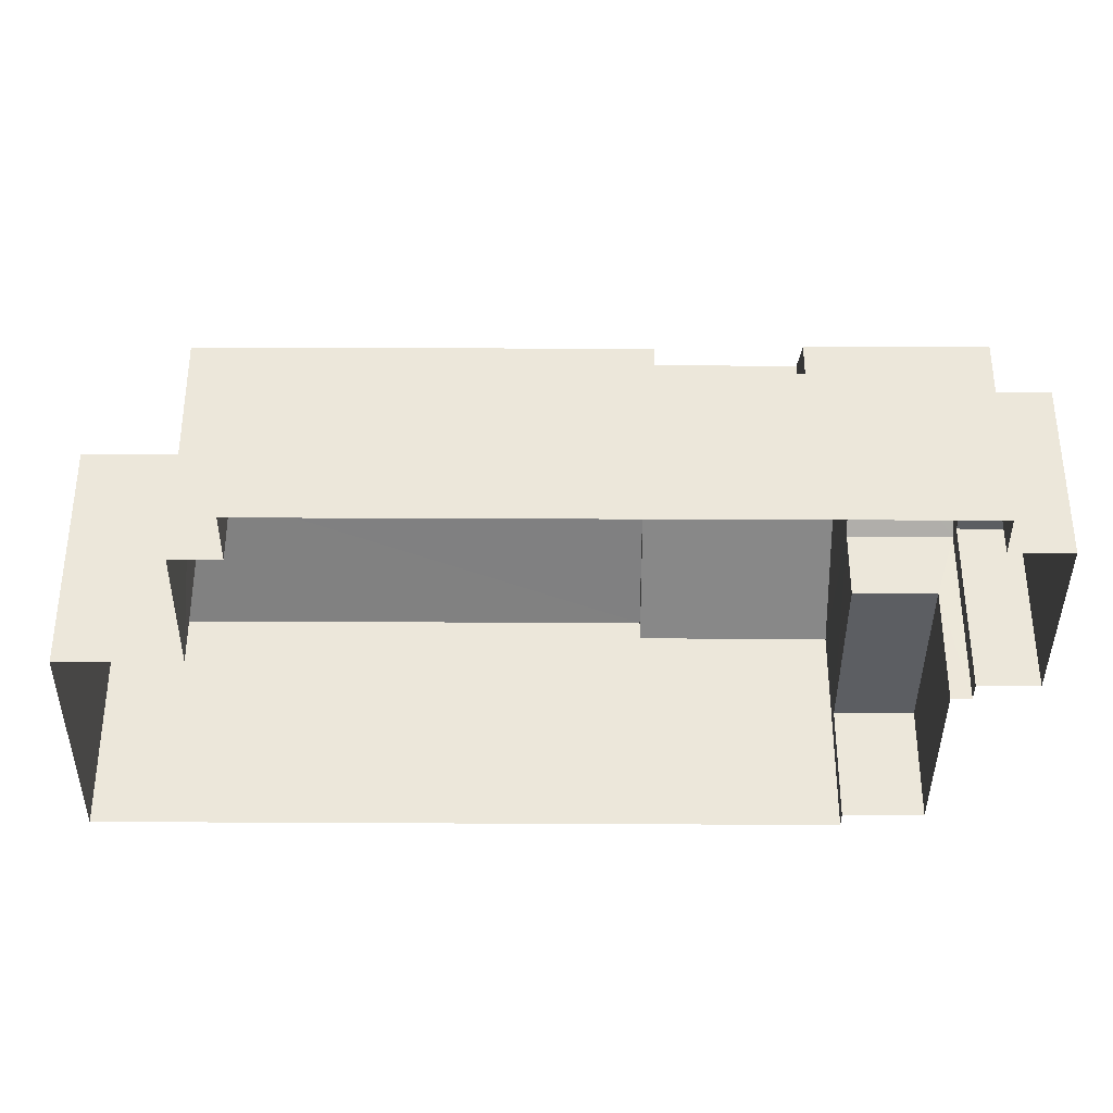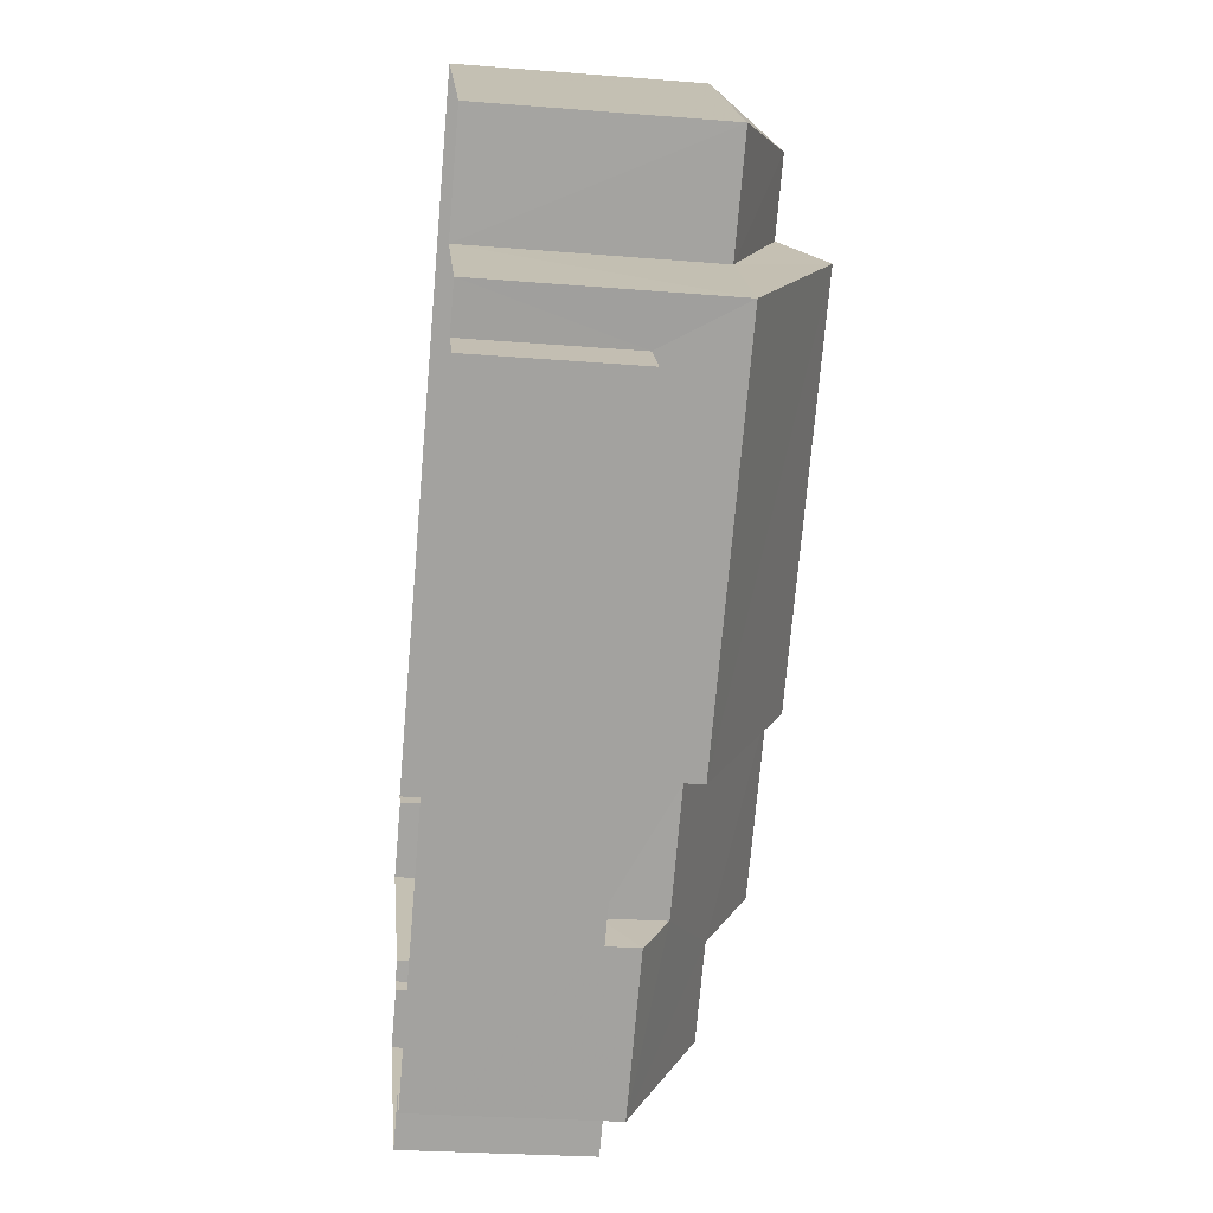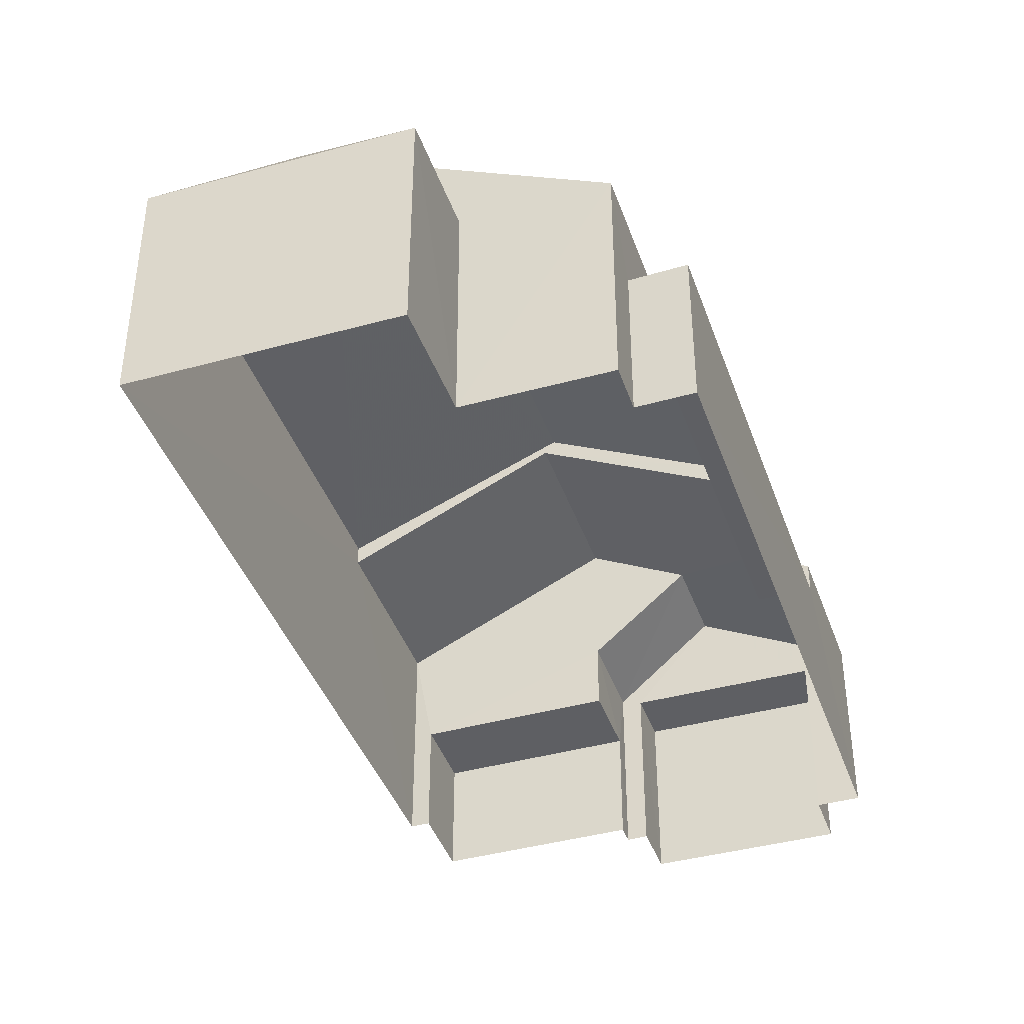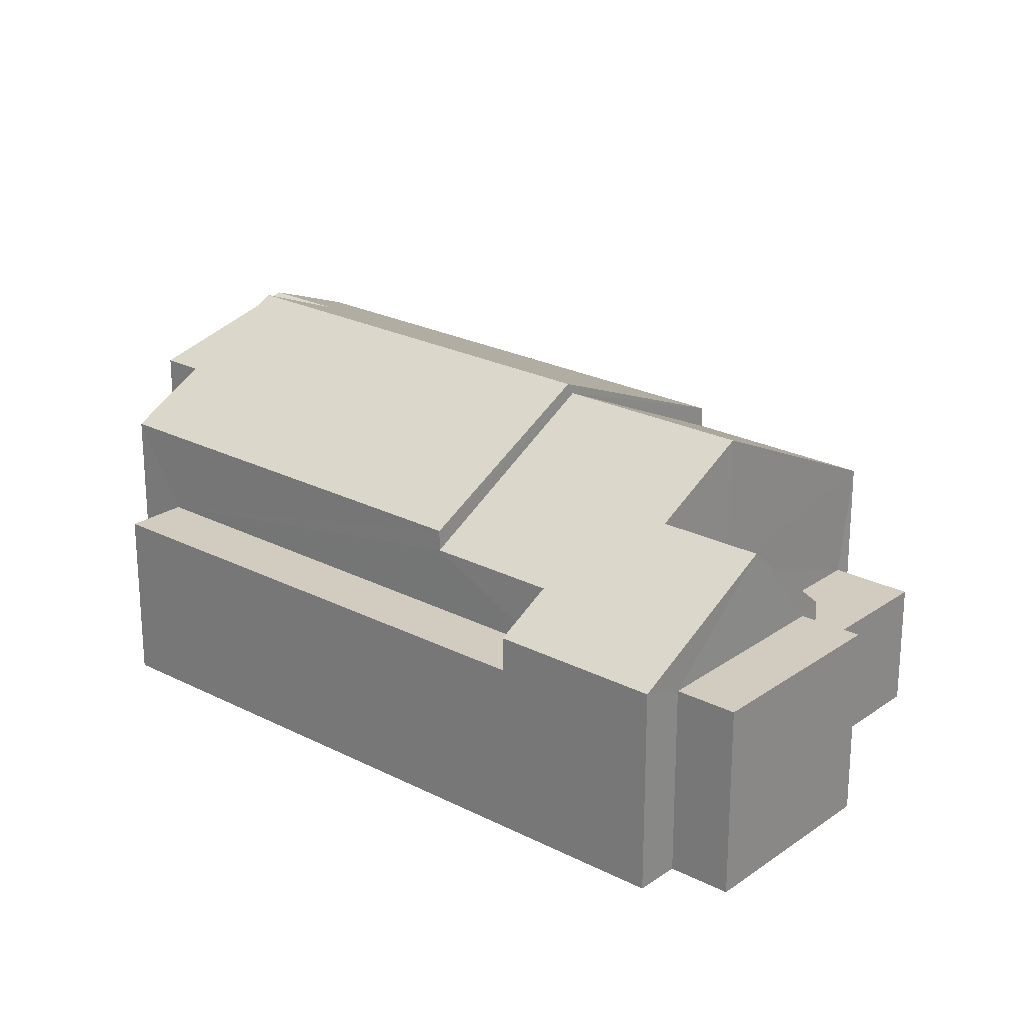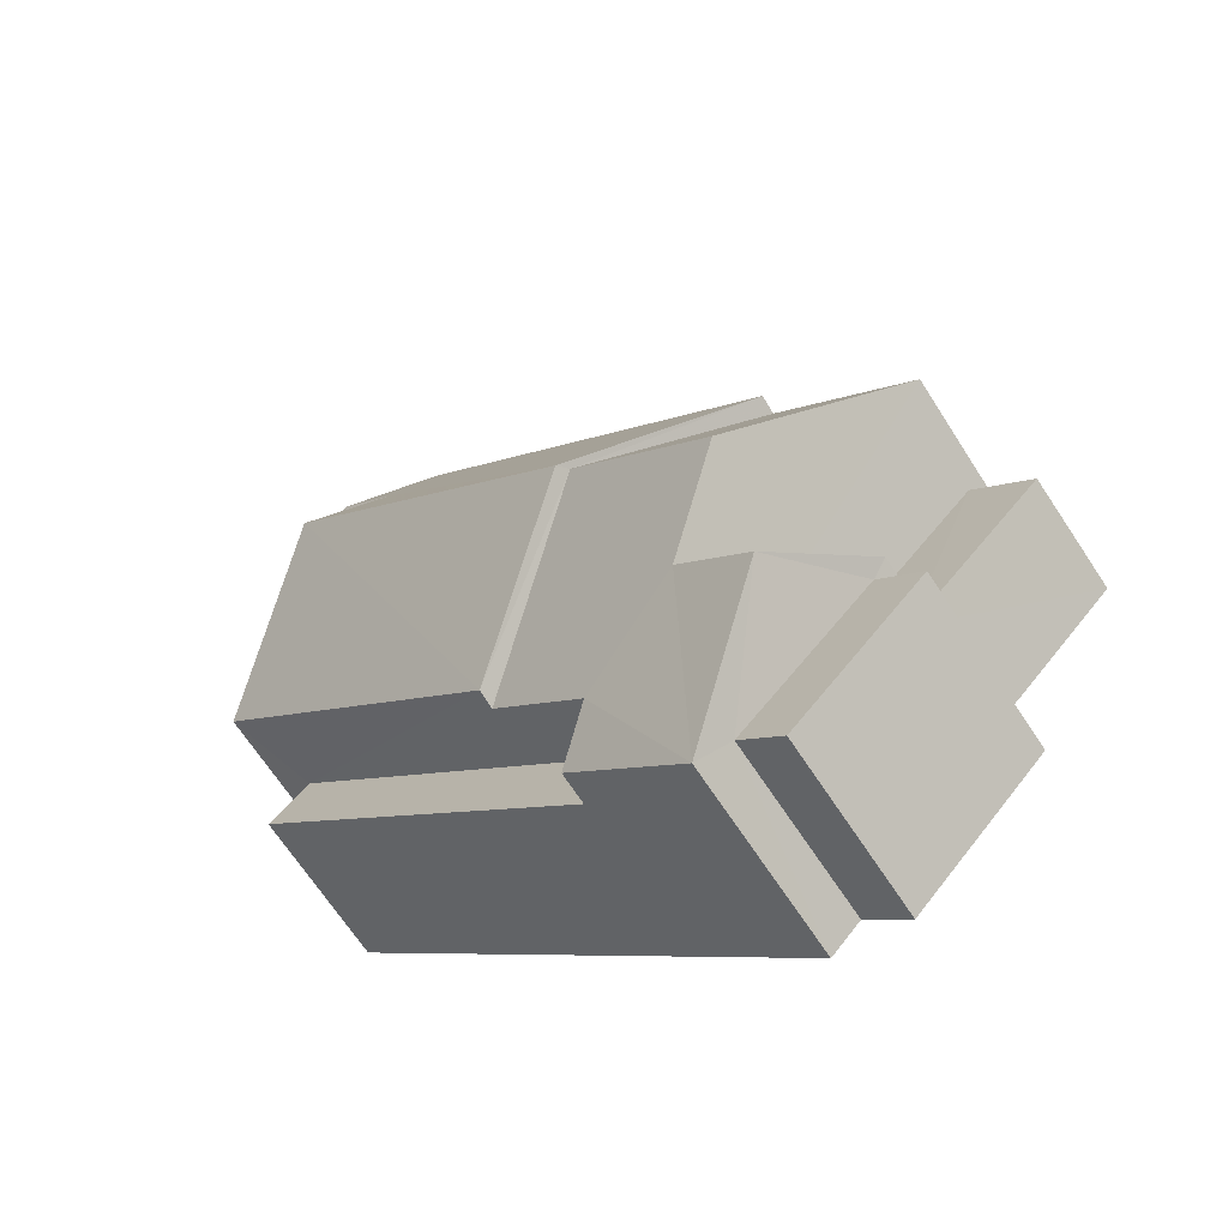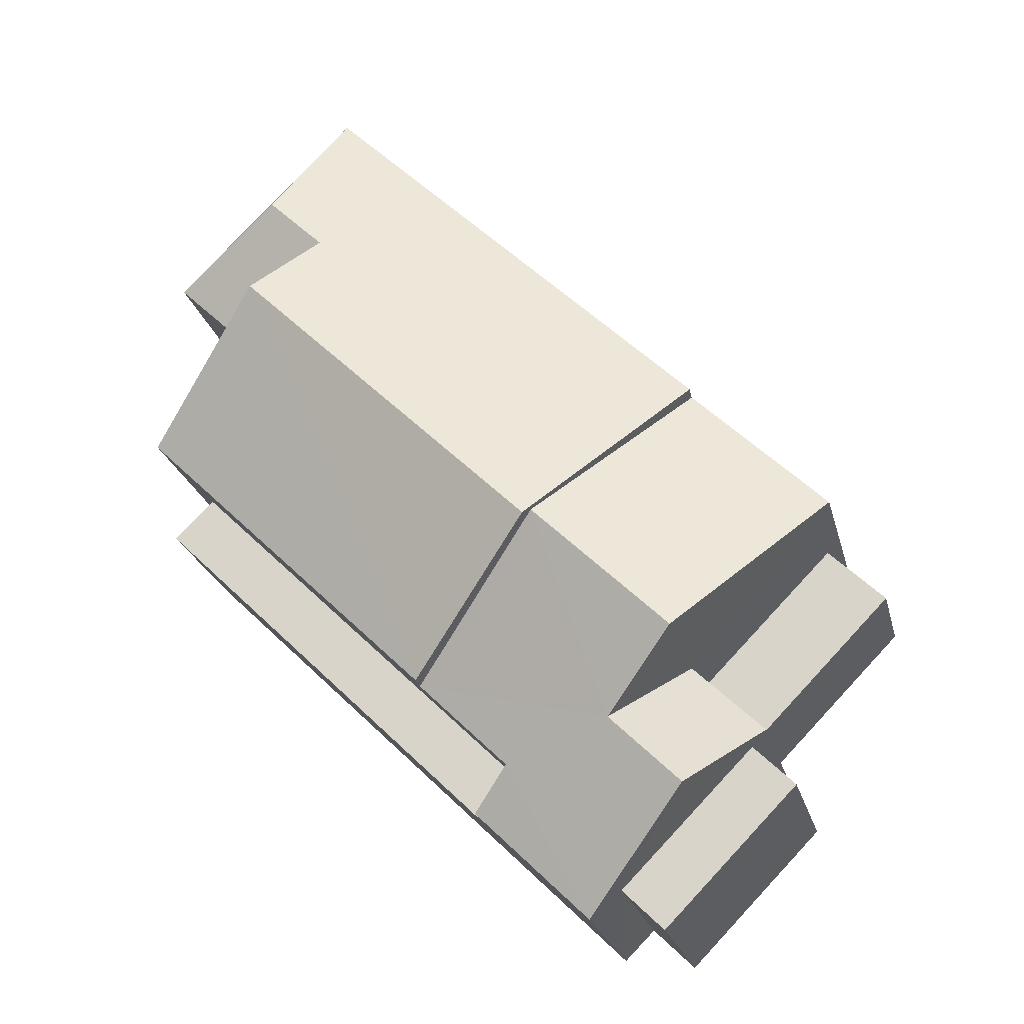
<metadata>
{"format":"obj","ext":"obj","renderer":"f3d","projection":"perspective","resolution":1024,"background":"white","views":[{"elev":-38.0,"azim":-44.8,"up":"+Z"},{"elev":-27.9,"azim":-96.9,"up":"+Y"},{"elev":-41.0,"azim":-115.9,"up":"+Z"},{"elev":23.8,"azim":-4.0,"up":"+Z"},{"elev":-67.6,"azim":33.0,"up":"+Y"},{"elev":-23.3,"azim":13.3,"up":"+Y"}]}
</metadata>
<code>
v -3.157e+05 4.017e+04 5.09
v -3.157e+05 4.018e+04 5.089
v -3.157e+05 4.017e+04 5.088
v -3.157e+05 4.016e+04 5.081
v -3.157e+05 4.017e+04 5.089
v -3.157e+05 4.017e+04 5.088
v -3.157e+05 4.016e+04 5.081
v -3.157e+05 4.017e+04 5.088
v -3.157e+05 4.015e+04 5.081
v -3.157e+05 4.016e+04 5.081
v -3.157e+05 4.016e+04 5.081
v -3.157e+05 4.016e+04 5.08
v -3.157e+05 4.015e+04 5.08
v -3.157e+05 4.016e+04 5.081
v -3.157e+05 4.016e+04 5.08
v -3.157e+05 4.016e+04 5.08
v -3.157e+05 4.017e+04 11.91
v -3.157e+05 4.018e+04 10.65
v -3.157e+05 4.017e+04 10.65
v -3.157e+05 4.016e+04 9.21
v -3.157e+05 4.015e+04 9.21
v -3.157e+05 4.016e+04 9.21
v -3.157e+05 4.016e+04 9.211
v -3.157e+05 4.016e+04 12.48
v -3.157e+05 4.016e+04 12.48
v -3.157e+05 4.016e+04 11.32
v -3.157e+05 4.016e+04 10.19
v -3.157e+05 4.016e+04 11.32
v -3.157e+05 4.015e+04 9.536
v -3.157e+05 4.016e+04 10.19
v -3.157e+05 4.016e+04 9.538
v -3.157e+05 4.016e+04 10.64
v -3.157e+05 4.017e+04 12.77
v -3.157e+05 4.017e+04 10.65
v -3.157e+05 4.016e+04 12.76
v -3.157e+05 4.016e+04 7.801
v -3.157e+05 4.016e+04 7.8
v -3.157e+05 4.016e+04 7.801
v -3.157e+05 4.016e+04 7.802
v -3.157e+05 4.016e+04 9.355
v -3.157e+05 4.016e+04 9.357
v -3.157e+05 4.016e+04 8.798
v -3.157e+05 4.017e+04 8.803
v -3.157e+05 4.017e+04 8.803
v -3.157e+05 4.016e+04 8.798
v -3.157e+05 4.016e+04 10.19
v -3.157e+05 4.017e+04 10.19
v -3.157e+05 4.017e+04 11.9
v -3.157e+05 4.017e+04 10.64
v -3.157e+05 4.017e+04 10.65
f 1 2 3
f 2 4 3
f 5 3 6
f 7 8 6
f 9 8 7
f 10 11 12
f 3 4 11
f 13 14 15
f 13 7 14
f 14 10 16
f 6 3 11
f 7 6 10
f 6 11 10
f 14 7 10
f 17 18 19
f 20 21 22
f 20 23 21
f 24 25 26
f 25 27 26
f 28 26 29
f 29 30 31
f 26 27 30
f 26 30 29
f 32 33 34
f 32 35 33
f 36 37 38
f 39 36 38
f 26 28 40
f 41 26 40
f 42 43 44
f 42 45 43
f 46 25 24
f 46 47 25
f 33 35 48
f 35 49 48
f 48 18 17
f 48 49 18
f 50 17 19
f 50 48 17
f 23 9 7
f 14 16 20
f 28 23 20
f 29 9 23
f 20 16 40
f 29 23 28
f 28 20 40
f 36 12 37
f 36 10 12
f 20 22 15
f 14 20 15
f 21 13 15
f 22 21 15
f 31 30 45
f 42 31 45
f 3 19 1
f 3 50 19
f 6 8 44
f 43 6 44
f 46 4 47
f 49 47 18
f 18 47 2
f 47 4 2
f 44 8 42
f 31 42 29
f 29 42 9
f 42 8 9
f 23 13 21
f 23 7 13
f 38 37 12
f 11 38 12
f 11 4 38
f 41 39 38
f 26 41 24
f 38 4 46
f 24 41 46
f 41 38 46
f 16 36 40
f 40 36 41
f 16 10 36
f 41 36 39
f 27 25 32
f 32 25 35
f 35 25 49
f 25 47 49
f 6 43 5
f 5 43 34
f 34 43 32
f 27 43 45
f 27 45 30
f 32 43 27
f 50 3 34
f 48 50 33
f 3 5 34
f 33 50 34
f 19 2 1
f 19 18 2

</code>
